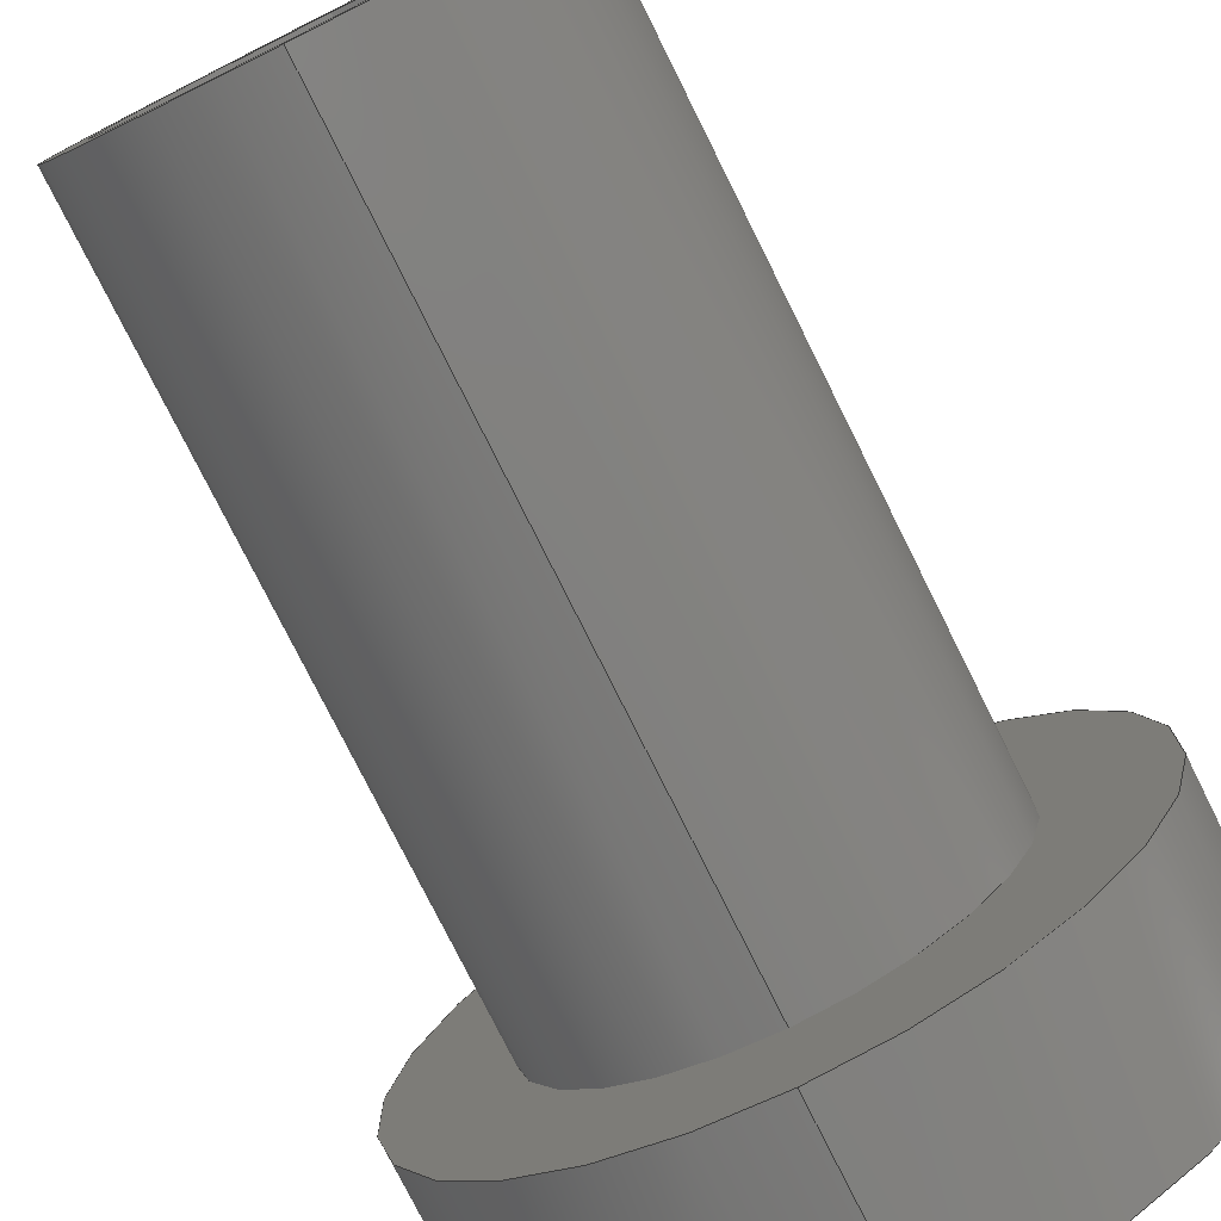
<metadata>
{"format":"step","ext":"step","renderer":"f3d","projection":"perspective","resolution":1024,"background":"white","views":[{"elev":-77.4,"azim":26.5,"up":"+Z"}]}
</metadata>
<code>
ISO-10303-21;
DATA;
#1 = CARTESIAN_POINT ( 'NONE',  ( 0, 0.443, 0 ) ) ;
#2 = DIRECTION ( 'NONE',  ( 0, -1, 0 ) ) ;
#3 = DIRECTION ( 'NONE',  ( 0, 0, -1 ) ) ;
#4 = AXIS2_PLACEMENT_3D ( 'NONE', #1, #2, #3 ) ;
#5 = CIRCLE ( 'NONE', #4, 0.156 ) ;
#6 = VERTEX_POINT ( 'NONE', #49 ) ;
#7 = EDGE_CURVE ( 'NONE', #48, #6, #5, .T. ) ;
#8 = ORIENTED_EDGE ( 'NONE', *, *, #7, .T. ) ;
#9 = ADVANCED_FACE ( 'NONE', ( #122 ), #118, .T. ) ;
#10 = EDGE_LOOP ( 'NONE', ( #8, #35, #105, #36 ) ) ;
#11 = MANIFOLD_SOLID_BREP ( 'NONE', #81 ) ;
#12 = ORIENTED_EDGE ( 'NONE', *, *, #13, .T. ) ;
#13 = EDGE_CURVE ( 'NONE', #41, #14, #221, .T. ) ;
#14 = VERTEX_POINT ( 'NONE', #217 ) ;
#15 = ORIENTED_EDGE ( 'NONE', *, *, #16, .T. ) ;
#16 = EDGE_CURVE ( 'NONE', #14, #17, #216, .T. ) ;
#17 = VERTEX_POINT ( 'NONE', #165 ) ;
#18 = ORIENTED_EDGE ( 'NONE', *, *, #19, .F. ) ;
#19 = EDGE_CURVE ( 'NONE', #42, #17, #164, .T. ) ;
#20 = ADVANCED_FACE ( 'NONE', ( #160 ), #158, .T. ) ;
#21 = EDGE_LOOP ( 'NONE', ( #22, #26, #29, #32 ) ) ;
#22 = ORIENTED_EDGE ( 'NONE', *, *, #23, .T. ) ;
#23 = EDGE_CURVE ( 'NONE', #24, #25, #153, .T. ) ;
#24 = VERTEX_POINT ( 'NONE', #149 ) ;
#25 = VERTEX_POINT ( 'NONE', #148 ) ;
#26 = ORIENTED_EDGE ( 'NONE', *, *, #27, .T. ) ;
#27 = EDGE_CURVE ( 'NONE', #25, #28, #147, .T. ) ;
#28 = VERTEX_POINT ( 'NONE', #143 ) ;
#29 = ORIENTED_EDGE ( 'NONE', *, *, #30, .F. ) ;
#30 = EDGE_CURVE ( 'NONE', #31, #28, #142, .T. ) ;
#31 = VERTEX_POINT ( 'NONE', #137 ) ;
#32 = ORIENTED_EDGE ( 'NONE', *, *, #33, .F. ) ;
#33 = EDGE_CURVE ( 'NONE', #24, #31, #268, .T. ) ;
#34 = VERTEX_POINT ( 'NONE', #264 ) ;
#35 = ORIENTED_EDGE ( 'NONE', *, *, #104, .T. ) ;
#36 = ORIENTED_EDGE ( 'NONE', *, *, #37, .F. ) ;
#37 = EDGE_CURVE ( 'NONE', #48, #103, #263, .T. ) ;
#38 = ADVANCED_FACE ( 'NONE', ( #259 ), #258, .F. ) ;
#39 = ORIENTED_EDGE ( 'NONE', *, *, #40, .T. ) ;
#40 = EDGE_CURVE ( 'NONE', #41, #42, #252, .T. ) ;
#41 = VERTEX_POINT ( 'NONE', #248 ) ;
#42 = VERTEX_POINT ( 'NONE', #247 ) ;
#43 = ORIENTED_EDGE ( 'NONE', *, *, #44, .T. ) ;
#44 = EDGE_CURVE ( 'NONE', #42, #45, #246, .T. ) ;
#45 = VERTEX_POINT ( 'NONE', #242 ) ;
#46 = ORIENTED_EDGE ( 'NONE', *, *, #47, .F. ) ;
#47 = EDGE_CURVE ( 'NONE', #108, #45, #241, .T. ) ;
#48 = VERTEX_POINT ( 'NONE', #333 ) ;
#49 = CARTESIAN_POINT ( 'NONE',  ( 1.91e-17, 0.443, 0.156 ) ) ;
#50 = ORIENTED_EDGE ( 'NONE', *, *, #51, .T. ) ;
#51 = EDGE_CURVE ( 'NONE', #25, #24, #332, .T. ) ;
#52 = ORIENTED_EDGE ( 'NONE', *, *, #33, .T. ) ;
#53 = EDGE_LOOP ( 'NONE', ( #66, #50, #52, #59 ) ) ;
#54 = ADVANCED_FACE ( 'NONE', ( #327 ), #326, .T. ) ;
#55 = EDGE_LOOP ( 'NONE', ( #56, #58 ) ) ;
#56 = ORIENTED_EDGE ( 'NONE', *, *, #57, .F. ) ;
#57 = EDGE_CURVE ( 'NONE', #17, #14, #320, .T. ) ;
#58 = ORIENTED_EDGE ( 'NONE', *, *, #16, .F. ) ;
#59 = ORIENTED_EDGE ( 'NONE', *, *, #60, .F. ) ;
#60 = EDGE_CURVE ( 'NONE', #28, #31, #316, .T. ) ;
#61 = ADVANCED_FACE ( 'NONE', ( #311 ), #310, .F. ) ;
#62 = EDGE_LOOP ( 'NONE', ( #63, #64, #92, #93 ) ) ;
#63 = ORIENTED_EDGE ( 'NONE', *, *, #13, .F. ) ;
#64 = ORIENTED_EDGE ( 'NONE', *, *, #65, .F. ) ;
#65 = EDGE_CURVE ( 'NONE', #42, #41, #304, .T. ) ;
#66 = ORIENTED_EDGE ( 'NONE', *, *, #27, .F. ) ;
#67 = ADVANCED_FACE ( 'NONE', ( #135, #134 ), #133, .T. ) ;
#68 = EDGE_LOOP ( 'NONE', ( #69, #70 ) ) ;
#69 = ORIENTED_EDGE ( 'NONE', *, *, #30, .T. ) ;
#70 = ORIENTED_EDGE ( 'NONE', *, *, #60, .T. ) ;
#71 = ORIENTED_EDGE ( 'NONE', *, *, #37, .T. ) ;
#72 = ORIENTED_EDGE ( 'NONE', *, *, #73, .F. ) ;
#73 = EDGE_CURVE ( 'NONE', #34, #103, #128, .T. ) ;
#74 = ADVANCED_FACE ( 'NONE', ( #123, #301 ), #300, .T. ) ;
#75 = EDGE_LOOP ( 'NONE', ( #76, #77 ) ) ;
#76 = ORIENTED_EDGE ( 'NONE', *, *, #106, .T. ) ;
#77 = ORIENTED_EDGE ( 'NONE', *, *, #73, .T. ) ;
#78 = EDGE_LOOP ( 'NONE', ( #79, #80 ) ) ;
#79 = ORIENTED_EDGE ( 'NONE', *, *, #23, .F. ) ;
#80 = ORIENTED_EDGE ( 'NONE', *, *, #51, .F. ) ;
#81 = CLOSED_SHELL ( 'NONE', ( #9, #38, #111, #20, #54, #67, #61, #94, #101, #88, #74 ) ) ;
#82 = ORIENTED_EDGE ( 'NONE', *, *, #47, .T. ) ;
#83 = ORIENTED_EDGE ( 'NONE', *, *, #100, .T. ) ;
#84 = EDGE_LOOP ( 'NONE', ( #85, #86 ) ) ;
#85 = ORIENTED_EDGE ( 'NONE', *, *, #7, .F. ) ;
#86 = ORIENTED_EDGE ( 'NONE', *, *, #87, .F. ) ;
#87 = EDGE_CURVE ( 'NONE', #6, #48, #295, .T. ) ;
#88 = ADVANCED_FACE ( 'NONE', ( #290 ), #289, .T. ) ;
#89 = EDGE_LOOP ( 'NONE', ( #90, #91, #71, #72 ) ) ;
#90 = ORIENTED_EDGE ( 'NONE', *, *, #104, .F. ) ;
#91 = ORIENTED_EDGE ( 'NONE', *, *, #87, .T. ) ;
#92 = ORIENTED_EDGE ( 'NONE', *, *, #19, .T. ) ;
#93 = ORIENTED_EDGE ( 'NONE', *, *, #57, .T. ) ;
#94 = ADVANCED_FACE ( 'NONE', ( #288 ), #283, .F. ) ;
#95 = EDGE_LOOP ( 'NONE', ( #96, #97, #98, #99 ) ) ;
#96 = ORIENTED_EDGE ( 'NONE', *, *, #44, .F. ) ;
#97 = ORIENTED_EDGE ( 'NONE', *, *, #65, .T. ) ;
#98 = ORIENTED_EDGE ( 'NONE', *, *, #110, .T. ) ;
#99 = ORIENTED_EDGE ( 'NONE', *, *, #100, .F. ) ;
#100 = EDGE_CURVE ( 'NONE', #45, #108, #277, .T. ) ;
#101 = ADVANCED_FACE ( 'NONE', ( #273, #272 ), #271, .T. ) ;
#102 = EDGE_LOOP ( 'NONE', ( #82, #83 ) ) ;
#103 = VERTEX_POINT ( 'NONE', #213 ) ;
#104 = EDGE_CURVE ( 'NONE', #6, #34, #212, .T. ) ;
#105 = ORIENTED_EDGE ( 'NONE', *, *, #106, .F. ) ;
#106 = EDGE_CURVE ( 'NONE', #103, #34, #208, .T. ) ;
#107 = EDGE_LOOP ( 'NONE', ( #39, #43, #46, #109 ) ) ;
#108 = VERTEX_POINT ( 'NONE', #203 ) ;
#109 = ORIENTED_EDGE ( 'NONE', *, *, #110, .F. ) ;
#110 = EDGE_CURVE ( 'NONE', #41, #108, #202, .T. ) ;
#111 = ADVANCED_FACE ( 'NONE', ( #198 ), #197, .F. ) ;
#112 = EDGE_LOOP ( 'NONE', ( #113, #12, #15, #18 ) ) ;
#113 = ORIENTED_EDGE ( 'NONE', *, *, #40, .F. ) ;
#114 = COLOUR_RGB ( '',0.7961, 0.8235, 0.9373 ) ;
#115 = DIRECTION ( 'NONE',  ( 0, 0, -1 ) ) ;
#116 = DIRECTION ( 'NONE',  ( 0, -1, 0 ) ) ;
#117 = AXIS2_PLACEMENT_3D ( 'NONE', #121, #116, #115 ) ;
#118 = CYLINDRICAL_SURFACE ( 'NONE', #117, 0.156 ) ;
#119 = FILL_AREA_STYLE ('',( #120 ) ) ;
#120 = FILL_AREA_STYLE_COLOUR ( '', #114 ) ;
#121 = CARTESIAN_POINT ( 'NONE',  ( 0, 0, 0 ) ) ;
#122 = FACE_OUTER_BOUND ( 'NONE', #10, .T. ) ;
#123 = FACE_OUTER_BOUND ( 'NONE', #75, .T. ) ;
#124 = DIRECTION ( 'NONE',  ( 0, 0, -1 ) ) ;
#125 = DIRECTION ( 'NONE',  ( 0, -1, 0 ) ) ;
#126 = CARTESIAN_POINT ( 'NONE',  ( 0, 0.35, 0 ) ) ;
#127 = AXIS2_PLACEMENT_3D ( 'NONE', #126, #125, #124 ) ;
#128 = CIRCLE ( 'NONE', #127, 0.156 ) ;
#129 = DIRECTION ( 'NONE',  ( 0, 0, -1 ) ) ;
#130 = DIRECTION ( 'NONE',  ( 0, -1, 0 ) ) ;
#131 = CARTESIAN_POINT ( 'NONE',  ( 0.0825, 0, 0 ) ) ;
#132 = AXIS2_PLACEMENT_3D ( 'NONE', #131, #130, #129 ) ;
#133 = PLANE ( 'NONE',  #132 ) ;
#134 = FACE_BOUND ( 'NONE', #55, .T. ) ;
#135 = FACE_OUTER_BOUND ( 'NONE', #68, .T. ) ;
#136 = DIRECTION ( 'NONE',  ( 0, 0, -1 ) ) ;
#137 = CARTESIAN_POINT ( 'NONE',  ( 0, 0, -0.1015 ) ) ;
#138 = DIRECTION ( 'NONE',  ( 0, 0, -1 ) ) ;
#139 = DIRECTION ( 'NONE',  ( 0, -1, 0 ) ) ;
#140 = CARTESIAN_POINT ( 'NONE',  ( 0, 0, 0 ) ) ;
#141 = AXIS2_PLACEMENT_3D ( 'NONE', #140, #139, #138 ) ;
#142 = CIRCLE ( 'NONE', #141, 0.1015 ) ;
#143 = CARTESIAN_POINT ( 'NONE',  ( 1.243e-17, 0, 0.1015 ) ) ;
#144 = DIRECTION ( 'NONE',  ( 0, -1, 0 ) ) ;
#145 = VECTOR ( 'NONE', #144, 39.37 ) ;
#146 = CARTESIAN_POINT ( 'NONE',  ( 1.243e-17, 0, 0.1015 ) ) ;
#147 = LINE ( 'NONE', #146, #145 ) ;
#148 = CARTESIAN_POINT ( 'NONE',  ( 1.243e-17, 0.35, 0.1015 ) ) ;
#149 = CARTESIAN_POINT ( 'NONE',  ( 0, 0.35, -0.1015 ) ) ;
#150 = DIRECTION ( 'NONE',  ( 0, 0, -1 ) ) ;
#151 = DIRECTION ( 'NONE',  ( 0, -1, 0 ) ) ;
#152 = AXIS2_PLACEMENT_3D ( 'NONE', #159, #151, #150 ) ;
#153 = CIRCLE ( 'NONE', #152, 0.1015 ) ;
#154 = DIRECTION ( 'NONE',  ( 0, 0, -1 ) ) ;
#155 = DIRECTION ( 'NONE',  ( 0, -1, 0 ) ) ;
#156 = CARTESIAN_POINT ( 'NONE',  ( 0, 0, 0 ) ) ;
#157 = AXIS2_PLACEMENT_3D ( 'NONE', #156, #155, #154 ) ;
#158 = CYLINDRICAL_SURFACE ( 'NONE', #157, 0.1015 ) ;
#159 = CARTESIAN_POINT ( 'NONE',  ( 0, 0.35, 0 ) ) ;
#160 = FACE_OUTER_BOUND ( 'NONE', #21, .T. ) ;
#161 = DIRECTION ( 'NONE',  ( 0, -1, 0 ) ) ;
#162 = VECTOR ( 'NONE', #161, 39.37 ) ;
#163 = CARTESIAN_POINT ( 'NONE',  ( 0, 0, -0.0825 ) ) ;
#164 = LINE ( 'NONE', #163, #162 ) ;
#165 = CARTESIAN_POINT ( 'NONE',  ( 0, 0, -0.0825 ) ) ;
#166 = DIRECTION ( 'NONE',  ( 0, 0, -1 ) ) ;
#167 = DIRECTION ( 'NONE',  ( 0, -1, 0 ) ) ;
#168 = CARTESIAN_POINT ( 'NONE',  ( 0, 0, 0 ) ) ;
#169 = AXIS2_PLACEMENT_3D ( 'NONE', #168, #167, #166 ) ;
#170 = PRODUCT_RELATED_PRODUCT_CATEGORY ( 'part', '', ( #181 ) ) ;
#171 = PRODUCT_DEFINITION_FORMATION_WITH_SPECIFIED_SOURCE ( 'ANY', '', #181, .NOT_KNOWN. ) ;
#172 = PRODUCT_DEFINITION ( 'UNKNOWN', '', #171, #173 ) ;
#173 = PRODUCT_DEFINITION_CONTEXT ( 'detailed design', #175, 'design' ) ;
#174 = APPLICATION_PROTOCOL_DEFINITION ( 'draft international standard', 'automotive_design', 1998, #175 ) ;
#175 = APPLICATION_CONTEXT ( 'automotive_design' ) ;
#176 = PRODUCT_CONTEXT ( 'NONE', #182, 'mechanical' ) ;
#177 = APPLICATION_PROTOCOL_DEFINITION ( 'draft international standard', 'automotive_design', 1998, #182 ) ;
#178 = DIRECTION ( 'NONE',  ( 1, 0, 0 ) ) ;
#179 = CARTESIAN_POINT ( 'NONE',  ( 0, 0, 0 ) ) ;
#180 = AXIS2_PLACEMENT_3D ( 'NONE', #179, #192, #178 ) ;
#181 = PRODUCT ( '575-8', '575-8', '', ( #176 ) ) ;
#182 = APPLICATION_CONTEXT ( 'automotive_design' ) ;
#183 = ADVANCED_BREP_SHAPE_REPRESENTATION ( '575-8', ( #11, #180 ), #184 ) ;
#184 =( GEOMETRIC_REPRESENTATION_CONTEXT ( 3 ) GLOBAL_UNCERTAINTY_ASSIGNED_CONTEXT ( ( #185 ) ) GLOBAL_UNIT_ASSIGNED_CONTEXT ( ( #188, #187, #186 ) ) REPRESENTATION_CONTEXT ( 'NONE', 'WORKASPACE' ) );
#185 = UNCERTAINTY_MEASURE_WITH_UNIT (LENGTH_MEASURE( 1e-05 ), #188, 'distance_accuracy_value', 'NONE');
#186 =( NAMED_UNIT ( * ) SI_UNIT ( $, .STERADIAN. ) SOLID_ANGLE_UNIT ( ) );
#187 =( NAMED_UNIT ( * ) PLANE_ANGLE_UNIT ( ) SI_UNIT ( $, .RADIAN. ) );
#188 =( CONVERSION_BASED_UNIT ( 'INCH', #189 ) LENGTH_UNIT ( ) NAMED_UNIT ( #190 ) );
#189 = LENGTH_MEASURE_WITH_UNIT ( LENGTH_MEASURE( 0.0254 ), #191 );
#190 = DIMENSIONAL_EXPONENTS ( 1, 0, 0, 0, 0, 0, 0 ) ;
#191 =( LENGTH_UNIT ( ) NAMED_UNIT ( * ) SI_UNIT ( $, .METRE. ) );
#192 = DIRECTION ( 'NONE',  ( 0, 0, 1 ) ) ;
#193 = DIRECTION ( 'NONE',  ( 0, 0, -1 ) ) ;
#194 = DIRECTION ( 'NONE',  ( 0, -1, 0 ) ) ;
#195 = CARTESIAN_POINT ( 'NONE',  ( 0, 0, 0 ) ) ;
#196 = AXIS2_PLACEMENT_3D ( 'NONE', #195, #194, #193 ) ;
#197 = CYLINDRICAL_SURFACE ( 'NONE', #196, 0.0825 ) ;
#198 = FACE_OUTER_BOUND ( 'NONE', #112, .T. ) ;
#199 = DIRECTION ( 'NONE',  ( 0, 0.866, 0.5 ) ) ;
#200 = VECTOR ( 'NONE', #199, 39.37 ) ;
#201 = CARTESIAN_POINT ( 'NONE',  ( 0, 0.443, 0.1183 ) ) ;
#202 = LINE ( 'NONE', #201, #200 ) ;
#203 = CARTESIAN_POINT ( 'NONE',  ( 0, 0.443, 0.1183 ) ) ;
#204 = DIRECTION ( 'NONE',  ( 0, 0, -1 ) ) ;
#205 = DIRECTION ( 'NONE',  ( 0, -1, 0 ) ) ;
#206 = CARTESIAN_POINT ( 'NONE',  ( 0, 0.35, 0 ) ) ;
#207 = AXIS2_PLACEMENT_3D ( 'NONE', #206, #205, #204 ) ;
#208 = CIRCLE ( 'NONE', #207, 0.156 ) ;
#209 = DIRECTION ( 'NONE',  ( 0, -1, 0 ) ) ;
#210 = VECTOR ( 'NONE', #209, 39.37 ) ;
#211 = CARTESIAN_POINT ( 'NONE',  ( 1.91e-17, 0, 0.156 ) ) ;
#212 = LINE ( 'NONE', #211, #210 ) ;
#213 = CARTESIAN_POINT ( 'NONE',  ( 0, 0.35, -0.156 ) ) ;
#214 = DIRECTION ( 'NONE',  ( 0, 0, 1 ) ) ;
#215 = DIRECTION ( 'NONE',  ( 0, 1, 0 ) ) ;
#216 = CIRCLE ( 'NONE', #169, 0.0825 ) ;
#217 = CARTESIAN_POINT ( 'NONE',  ( 1.01e-17, 0, 0.0825 ) ) ;
#218 = DIRECTION ( 'NONE',  ( 0, -1, 0 ) ) ;
#219 = VECTOR ( 'NONE', #218, 39.37 ) ;
#220 = CARTESIAN_POINT ( 'NONE',  ( 1.01e-17, 0, 0.0825 ) ) ;
#221 = LINE ( 'NONE', #220, #219 ) ;
#222 =( GEOMETRIC_REPRESENTATION_CONTEXT ( 3 ) GLOBAL_UNCERTAINTY_ASSIGNED_CONTEXT ( ( #223 ) ) GLOBAL_UNIT_ASSIGNED_CONTEXT ( ( #226, #225, #224 ) ) REPRESENTATION_CONTEXT ( 'NONE', 'WORKASPACE' ) );
#223 = UNCERTAINTY_MEASURE_WITH_UNIT (LENGTH_MEASURE( 1e-05 ), #226, 'distance_accuracy_value', 'NONE');
#224 =( NAMED_UNIT ( * ) SI_UNIT ( $, .STERADIAN. ) SOLID_ANGLE_UNIT ( ) );
#225 =( NAMED_UNIT ( * ) PLANE_ANGLE_UNIT ( ) SI_UNIT ( $, .RADIAN. ) );
#226 =( CONVERSION_BASED_UNIT ( 'INCH', #227 ) LENGTH_UNIT ( ) NAMED_UNIT ( #228 ) );
#227 = LENGTH_MEASURE_WITH_UNIT ( LENGTH_MEASURE( 0.0254 ), #229 );
#228 = DIMENSIONAL_EXPONENTS ( 1, 0, 0, 0, 0, 0, 0 ) ;
#229 =( LENGTH_UNIT ( ) NAMED_UNIT ( * ) SI_UNIT ( $, .METRE. ) );
#230 = MECHANICAL_DESIGN_GEOMETRIC_PRESENTATION_REPRESENTATION (  '', ( #232 ), #222 ) ;
#231 = PRESENTATION_LAYER_ASSIGNMENT (  '', '', ( #232 ) ) ;
#232 = STYLED_ITEM ( 'NONE', ( #233 ), #11 ) ;
#233 = PRESENTATION_STYLE_ASSIGNMENT (( #234 ) ) ;
#234 = SURFACE_STYLE_USAGE ( .BOTH. , #235 ) ;
#235 = SURFACE_SIDE_STYLE ('',( #236 ) ) ;
#236 = SURFACE_STYLE_FILL_AREA ( #119 ) ;
#237 = DIRECTION ( 'NONE',  ( 0, 0, -1 ) ) ;
#238 = DIRECTION ( 'NONE',  ( 0, -1, 0 ) ) ;
#239 = CARTESIAN_POINT ( 'NONE',  ( 0, 0.443, 0 ) ) ;
#240 = AXIS2_PLACEMENT_3D ( 'NONE', #239, #238, #237 ) ;
#241 = CIRCLE ( 'NONE', #240, 0.1183 ) ;
#242 = CARTESIAN_POINT ( 'NONE',  ( 1.449e-17, 0.443, -0.1183 ) ) ;
#243 = DIRECTION ( 'NONE',  ( 6.123e-17, 0.866, -0.5 ) ) ;
#244 = VECTOR ( 'NONE', #243, 39.37 ) ;
#245 = CARTESIAN_POINT ( 'NONE',  ( 1.449e-17, 0.443, -0.1183 ) ) ;
#246 = LINE ( 'NONE', #245, #244 ) ;
#247 = CARTESIAN_POINT ( 'NONE',  ( 0, 0.381, -0.0825 ) ) ;
#248 = CARTESIAN_POINT ( 'NONE',  ( 1.01e-17, 0.381, 0.0825 ) ) ;
#249 = DIRECTION ( 'NONE',  ( 0, 0, -1 ) ) ;
#250 = DIRECTION ( 'NONE',  ( 0, -1, 0 ) ) ;
#251 = AXIS2_PLACEMENT_3D ( 'NONE', #257, #250, #249 ) ;
#252 = CIRCLE ( 'NONE', #251, 0.0825 ) ;
#253 = DIRECTION ( 'NONE',  ( 0, 0, 1 ) ) ;
#254 = DIRECTION ( 'NONE',  ( 0, 1, 0 ) ) ;
#255 = CARTESIAN_POINT ( 'NONE',  ( 0, 0.443, 0 ) ) ;
#256 = AXIS2_PLACEMENT_3D ( 'NONE', #255, #254, #253 ) ;
#257 = CARTESIAN_POINT ( 'NONE',  ( 0, 0.381, 0 ) ) ;
#258 = CONICAL_SURFACE ( 'NONE', #256, 0.1183, 0.5236 ) ;
#259 = FACE_OUTER_BOUND ( 'NONE', #107, .T. ) ;
#260 = DIRECTION ( 'NONE',  ( 0, -1, 0 ) ) ;
#261 = VECTOR ( 'NONE', #260, 39.37 ) ;
#262 = CARTESIAN_POINT ( 'NONE',  ( 0, 0, -0.156 ) ) ;
#263 = LINE ( 'NONE', #262, #261 ) ;
#264 = CARTESIAN_POINT ( 'NONE',  ( 1.91e-17, 0.35, 0.156 ) ) ;
#265 = DIRECTION ( 'NONE',  ( 0, -1, 0 ) ) ;
#266 = VECTOR ( 'NONE', #265, 39.37 ) ;
#267 = CARTESIAN_POINT ( 'NONE',  ( 0, 0, -0.1015 ) ) ;
#268 = LINE ( 'NONE', #267, #266 ) ;
#269 = CARTESIAN_POINT ( 'NONE',  ( 0.156, 0.443, 0 ) ) ;
#270 = AXIS2_PLACEMENT_3D ( 'NONE', #269, #215, #214 ) ;
#271 = PLANE ( 'NONE',  #270 ) ;
#272 = FACE_OUTER_BOUND ( 'NONE', #84, .T. ) ;
#273 = FACE_BOUND ( 'NONE', #102, .T. ) ;
#274 = DIRECTION ( 'NONE',  ( 0, 0, -1 ) ) ;
#275 = DIRECTION ( 'NONE',  ( 0, -1, 0 ) ) ;
#276 = AXIS2_PLACEMENT_3D ( 'NONE', #282, #275, #274 ) ;
#277 = CIRCLE ( 'NONE', #276, 0.1183 ) ;
#278 = DIRECTION ( 'NONE',  ( 0, 0, 1 ) ) ;
#279 = DIRECTION ( 'NONE',  ( 0, 1, 0 ) ) ;
#280 = CARTESIAN_POINT ( 'NONE',  ( 0, 0.443, 0 ) ) ;
#281 = AXIS2_PLACEMENT_3D ( 'NONE', #280, #279, #278 ) ;
#282 = CARTESIAN_POINT ( 'NONE',  ( 0, 0.443, 0 ) ) ;
#283 = CONICAL_SURFACE ( 'NONE', #281, 0.1183, 0.5236 ) ;
#284 = DIRECTION ( 'NONE',  ( 0, 0, -1 ) ) ;
#285 = DIRECTION ( 'NONE',  ( 0, -1, 0 ) ) ;
#286 = CARTESIAN_POINT ( 'NONE',  ( 0, 0, 0 ) ) ;
#287 = AXIS2_PLACEMENT_3D ( 'NONE', #286, #285, #284 ) ;
#288 = FACE_OUTER_BOUND ( 'NONE', #95, .T. ) ;
#289 = CYLINDRICAL_SURFACE ( 'NONE', #287, 0.156 ) ;
#290 = FACE_OUTER_BOUND ( 'NONE', #89, .T. ) ;
#291 = DIRECTION ( 'NONE',  ( 0, 0, -1 ) ) ;
#292 = DIRECTION ( 'NONE',  ( 0, -1, 0 ) ) ;
#293 = CARTESIAN_POINT ( 'NONE',  ( 0, 0.443, 0 ) ) ;
#294 = AXIS2_PLACEMENT_3D ( 'NONE', #293, #292, #291 ) ;
#295 = CIRCLE ( 'NONE', #294, 0.156 ) ;
#296 = DIRECTION ( 'NONE',  ( 0, 0, -1 ) ) ;
#297 = DIRECTION ( 'NONE',  ( 0, -1, 0 ) ) ;
#298 = CARTESIAN_POINT ( 'NONE',  ( 0.1015, 0.35, 0 ) ) ;
#299 = AXIS2_PLACEMENT_3D ( 'NONE', #298, #297, #296 ) ;
#300 = PLANE ( 'NONE',  #299 ) ;
#301 = FACE_BOUND ( 'NONE', #78, .T. ) ;
#302 = DIRECTION ( 'NONE',  ( 0, -1, 0 ) ) ;
#303 = AXIS2_PLACEMENT_3D ( 'NONE', #309, #302, #136 ) ;
#304 = CIRCLE ( 'NONE', #303, 0.0825 ) ;
#305 = DIRECTION ( 'NONE',  ( 0, 0, -1 ) ) ;
#306 = DIRECTION ( 'NONE',  ( 0, -1, 0 ) ) ;
#307 = CARTESIAN_POINT ( 'NONE',  ( 0, 0, 0 ) ) ;
#308 = AXIS2_PLACEMENT_3D ( 'NONE', #307, #306, #305 ) ;
#309 = CARTESIAN_POINT ( 'NONE',  ( 0, 0.381, 0 ) ) ;
#310 = CYLINDRICAL_SURFACE ( 'NONE', #308, 0.0825 ) ;
#311 = FACE_OUTER_BOUND ( 'NONE', #62, .T. ) ;
#312 = DIRECTION ( 'NONE',  ( 0, 0, -1 ) ) ;
#313 = DIRECTION ( 'NONE',  ( 0, -1, 0 ) ) ;
#314 = CARTESIAN_POINT ( 'NONE',  ( 0, 0, 0 ) ) ;
#315 = AXIS2_PLACEMENT_3D ( 'NONE', #314, #313, #312 ) ;
#316 = CIRCLE ( 'NONE', #315, 0.1015 ) ;
#317 = DIRECTION ( 'NONE',  ( 0, 0, -1 ) ) ;
#318 = DIRECTION ( 'NONE',  ( 0, -1, 0 ) ) ;
#319 = AXIS2_PLACEMENT_3D ( 'NONE', #325, #318, #317 ) ;
#320 = CIRCLE ( 'NONE', #319, 0.0825 ) ;
#321 = DIRECTION ( 'NONE',  ( 0, 0, -1 ) ) ;
#322 = DIRECTION ( 'NONE',  ( 0, -1, 0 ) ) ;
#323 = CARTESIAN_POINT ( 'NONE',  ( 0, 0, 0 ) ) ;
#324 = AXIS2_PLACEMENT_3D ( 'NONE', #323, #322, #321 ) ;
#325 = CARTESIAN_POINT ( 'NONE',  ( 0, 0, 0 ) ) ;
#326 = CYLINDRICAL_SURFACE ( 'NONE', #324, 0.1015 ) ;
#327 = FACE_OUTER_BOUND ( 'NONE', #53, .T. ) ;
#328 = DIRECTION ( 'NONE',  ( 0, 0, -1 ) ) ;
#329 = DIRECTION ( 'NONE',  ( 0, -1, 0 ) ) ;
#330 = CARTESIAN_POINT ( 'NONE',  ( 0, 0.35, 0 ) ) ;
#331 = AXIS2_PLACEMENT_3D ( 'NONE', #330, #329, #328 ) ;
#332 = CIRCLE ( 'NONE', #331, 0.1015 ) ;
#333 = CARTESIAN_POINT ( 'NONE',  ( 0, 0.443, -0.156 ) ) ;
#334 = SHAPE_DEFINITION_REPRESENTATION ( #335, #183 ) ;
#335 = PRODUCT_DEFINITION_SHAPE ( 'NONE', 'NONE',  #172 ) ;
ENDSEC;
END-ISO-10303-21;

</code>
